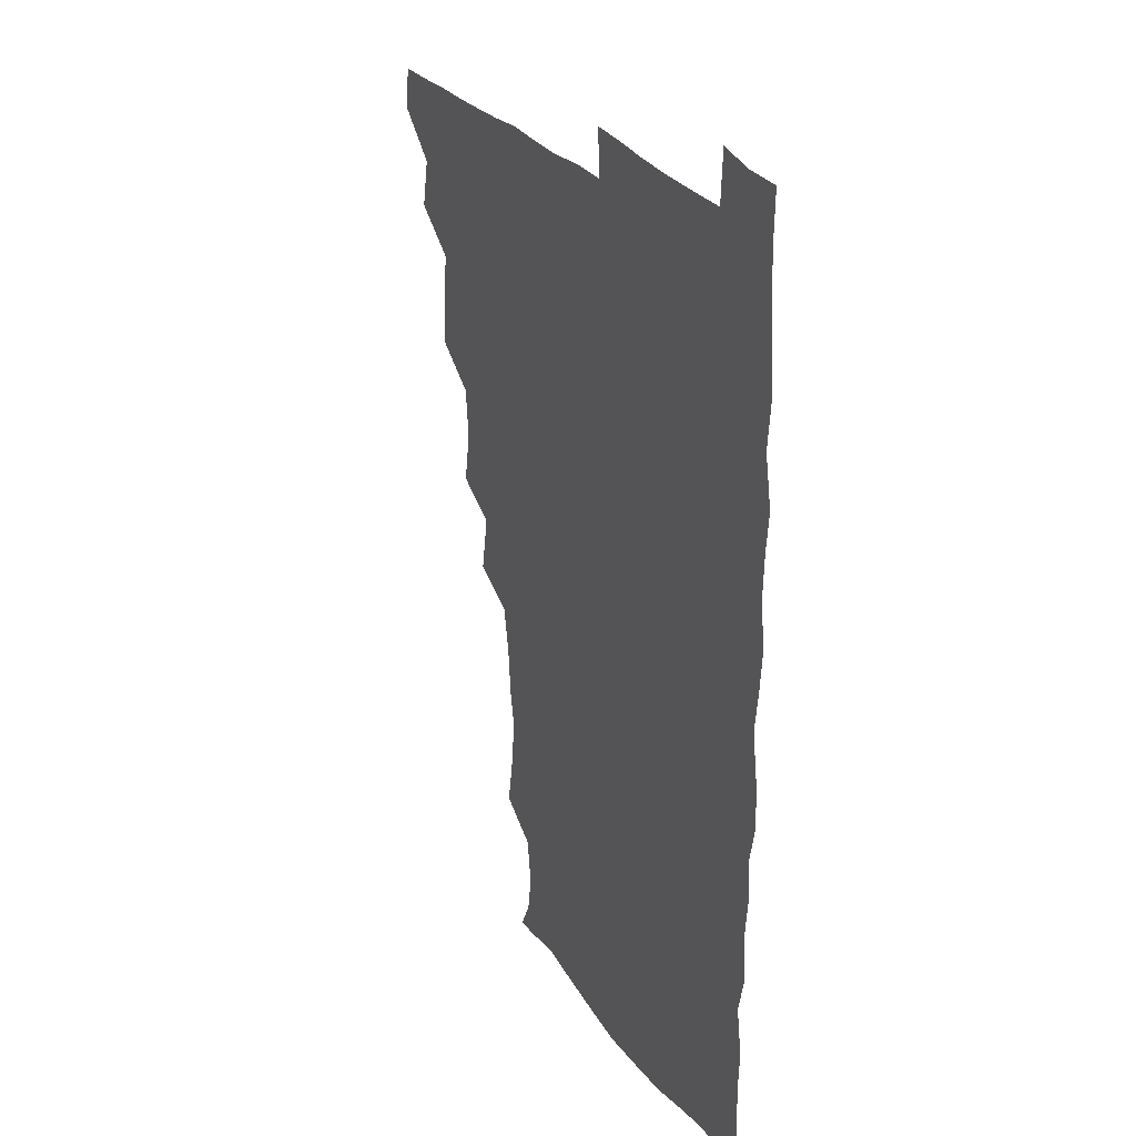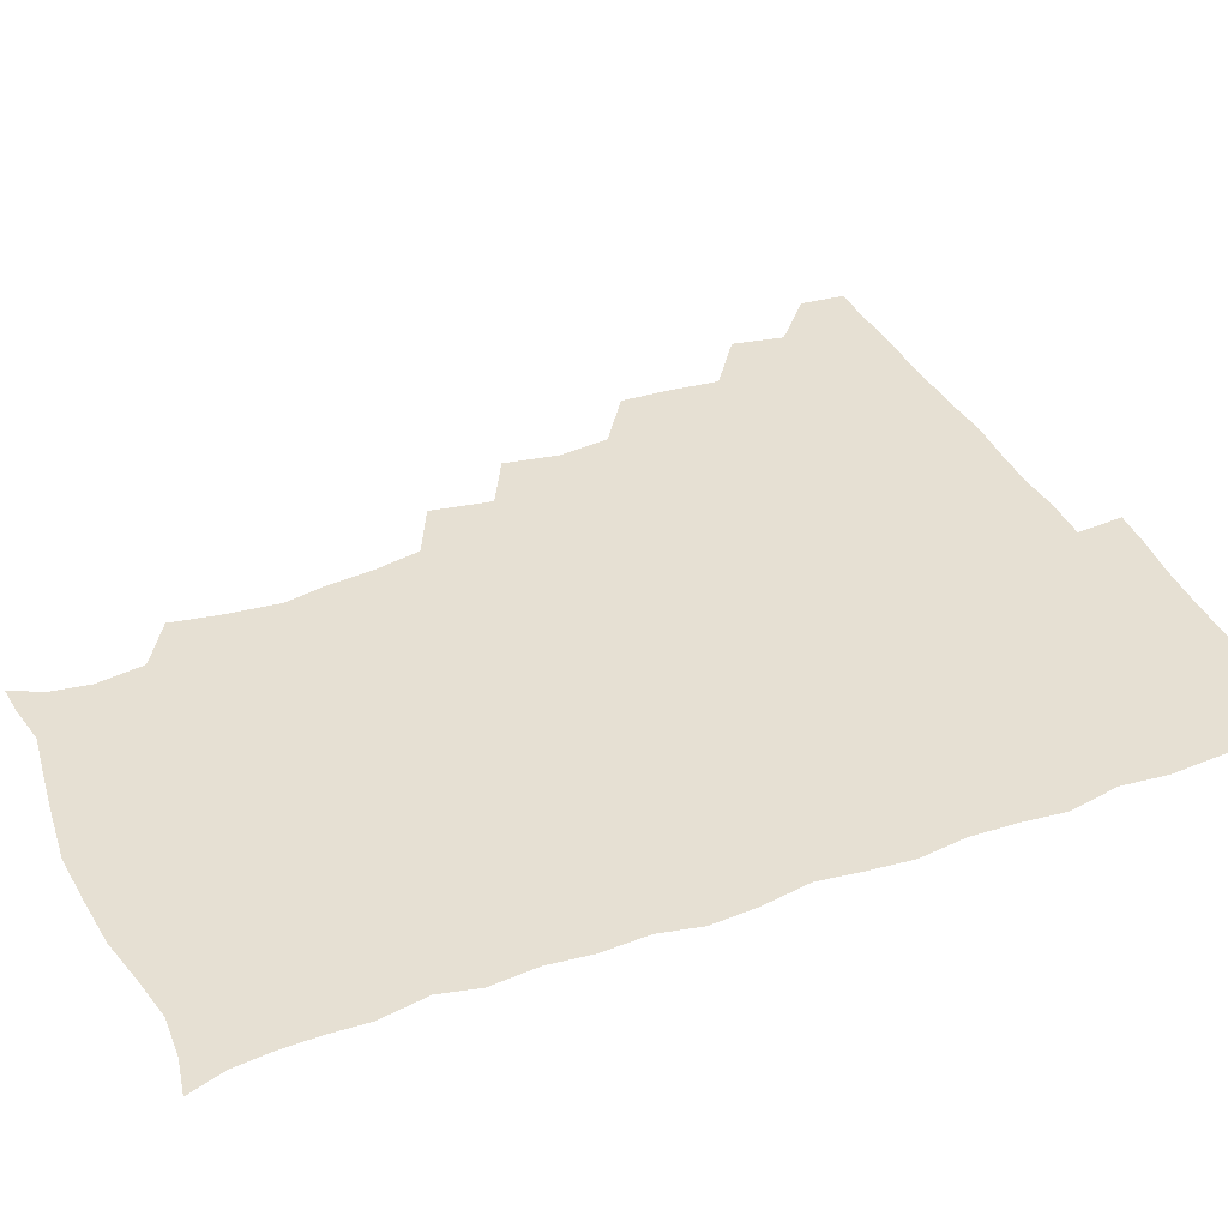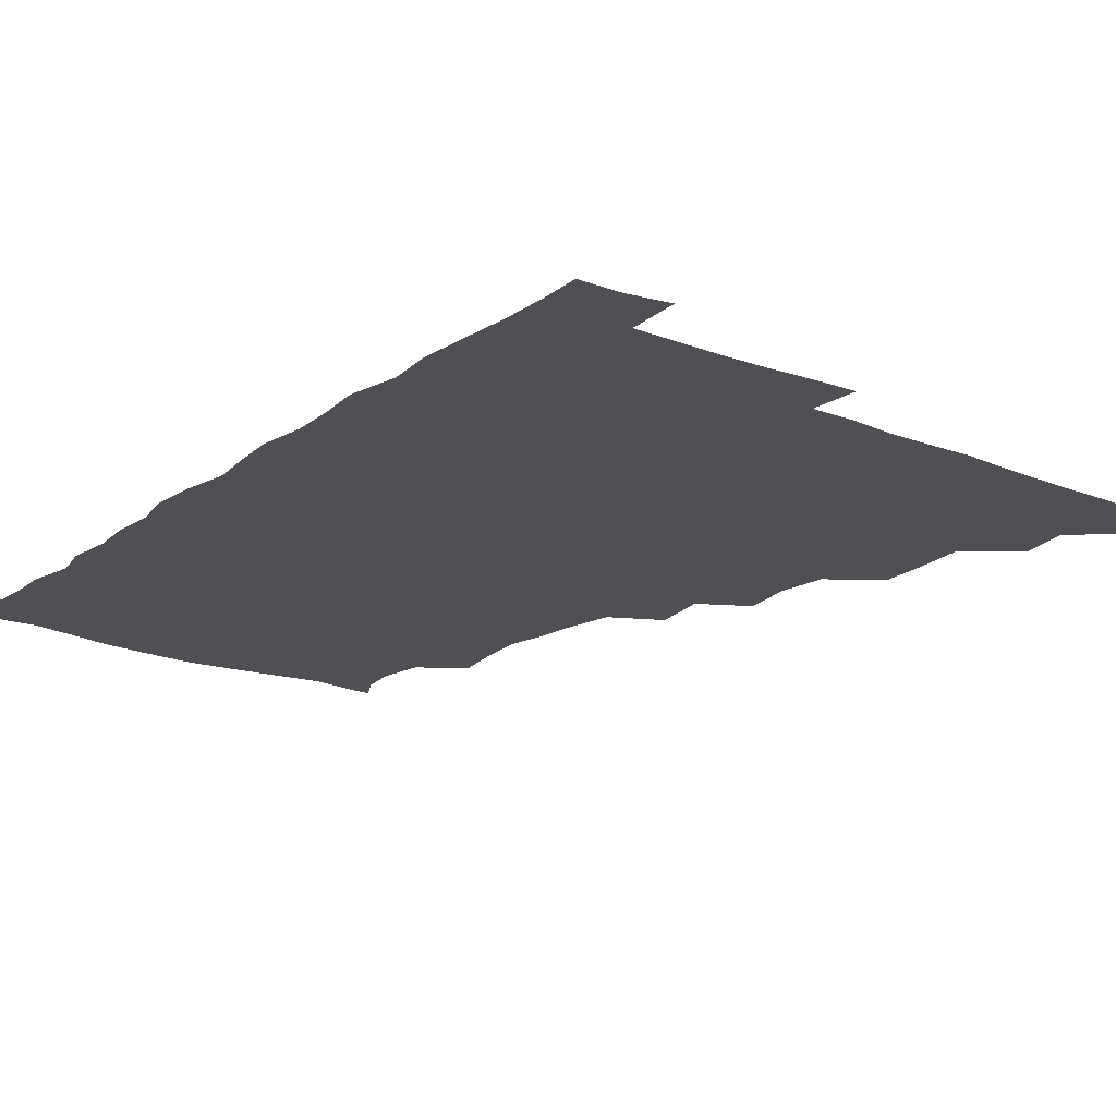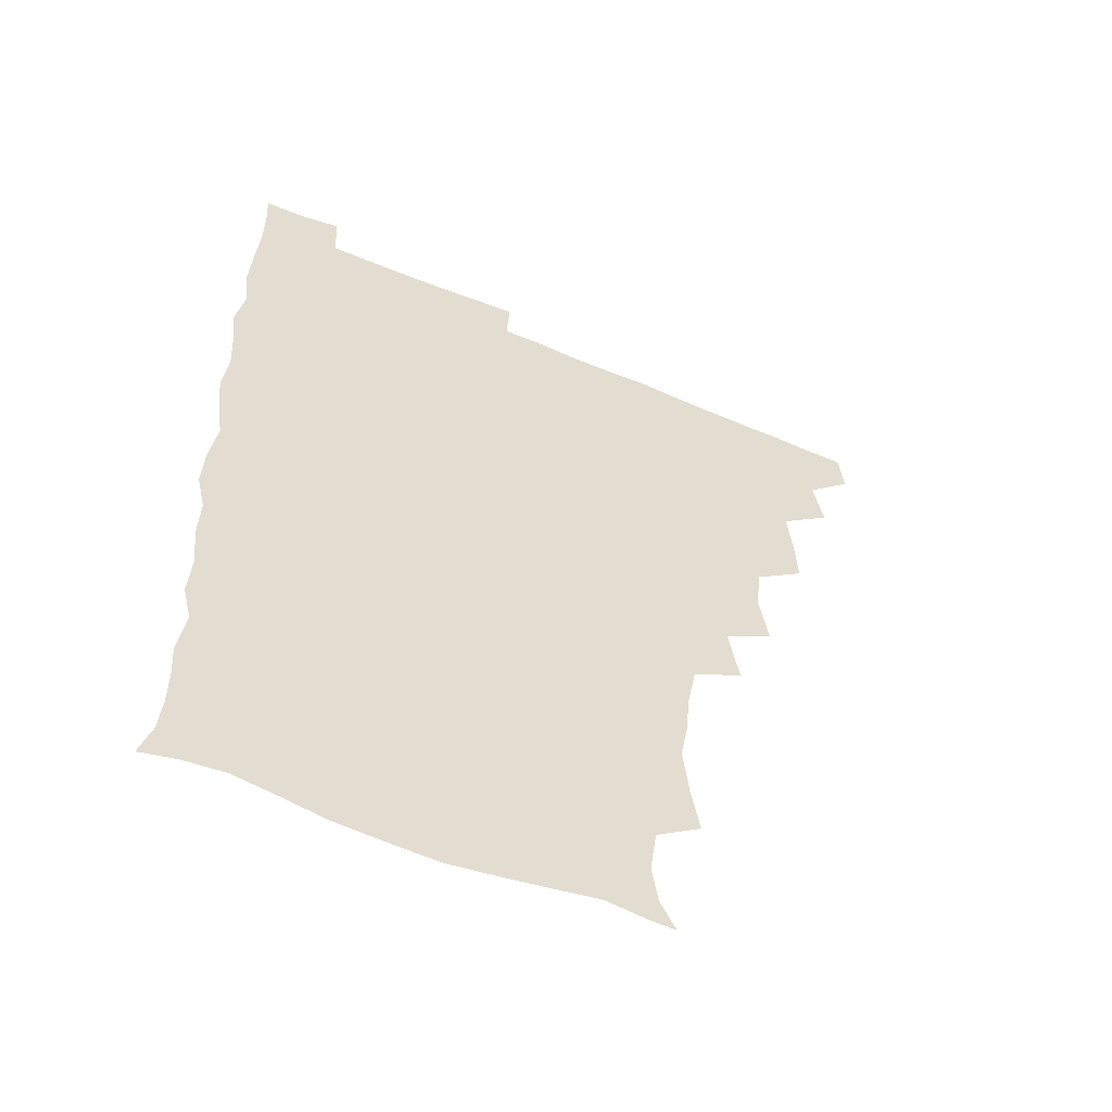
<metadata>
{"format":"obj","ext":"obj","renderer":"f3d","projection":"perspective","resolution":1024,"background":"white","views":[{"elev":26.9,"azim":63.2,"up":"+Y"},{"elev":38.3,"azim":65.7,"up":"+Z"},{"elev":-18.7,"azim":142.9,"up":"+Z"},{"elev":-55.4,"azim":155.9,"up":"+Y"}]}
</metadata>
<code>
v 464.7 494.9 0
v 466.2 510.2 0
v 477.6 462 0
v 481.2 479.7 0
v 481.7 495.3 0
v 481.9 510.3 0
v 493.2 414.2 0
v 494 429.8 0
v 496.1 448.2 0
v 496.8 465.1 0
v 497.8 480.6 0
v 497 495.7 0
v 496.4 510.8 0
v 509.9 365.2 0
v 513.2 383.9 0
v 511.3 401.3 0
v 513.4 420.7 0
v 512.7 436.1 0
v 513.4 451.8 0
v 514.2 467.1 0
v 512.9 481 0
v 512.4 495.5 0
v 511.5 510.7 0
v 523.8 334.4 0
v 527.7 355.3 0
v 528 373.4 0
v 528.3 390.3 0
v 528 406.3 0
v 527 420.6 0
v 526.6 435.3 0
v 527.7 451.6 0
v 528 466.6 0
v 527.4 481.1 0
v 526.9 495.8 0
v 526.3 511 0
v 544.1 244 0
v 547.1 260.2 0
v 549.3 279 0
v 546.8 292.3 0
v 545.3 308.6 0
v 542.2 325.1 0
v 542.4 343.7 0
v 542.8 360.1 0
v 542.6 375.9 0
v 543 392.4 0
v 542.2 406.4 0
v 541.9 421.4 0
v 542.9 437.5 0
v 542.4 451.7 0
v 542.9 466.5 0
v 541.9 481.3 0
v 541.6 496 0
v 541 511.5 0
v 554.9 192.9 0
v 560.5 203.3 0
v 562.7 216.7 0
v 560.4 233.3 0
v 560.4 251.5 0
v 560.8 267.7 0
v 560.5 283 0
v 560.3 299.6 0
v 558.4 313.9 0
v 558.1 330.9 0
v 557 345.3 0
v 557.8 362.5 0
v 557.8 378 0
v 556.5 391.4 0
v 557.5 407.8 0
v 557.7 423 0
v 557.3 437.4 0
v 557.8 452.5 0
v 557 466.7 0
v 557.4 481 0
v 556.6 495.8 0
v 555.4 512.5 0
v 564.7 193.5 0
v 569.9 204.2 0
v 575.2 224.9 0
v 574.8 241.2 0
v 575 257.1 0
v 573.5 269.8 0
v 573.7 286 0
v 574.1 304.1 0
v 573.9 318.1 0
v 572.7 332.7 0
v 572.8 348.4 0
v 572 362.5 0
v 572.7 379.4 0
v 572.7 393.7 0
v 571.7 407.2 0
v 572.4 423.6 0
v 572.4 437.9 0
v 572.2 452.2 0
v 571.8 466.5 0
v 572.1 480.8 0
v 571.3 496 0
v 570.4 511.7 0
v 579.2 195.6 0
v 586.7 213 0
v 588.2 227 0
v 588.3 242.8 0
v 588.4 259.2 0
v 588 273.6 0
v 588.4 288.3 0
v 587.5 302.4 0
v 587.8 321.1 0
v 587 332.5 0
v 587.2 348.9 0
v 587 363.4 0
v 586.7 377.9 0
v 587.1 394.1 0
v 586.7 407.8 0
v 586.7 422.6 0
v 586.9 437.6 0
v 586.7 451.9 0
v 586.8 466.5 0
v 586.7 481.1 0
v 586.2 496.2 0
v 585.8 511.3 0
v 594.6 193.2 0
v 600.8 212.5 0
v 602.5 229.3 0
v 602.6 244.2 0
v 602.4 257.8 0
v 601.5 271.1 0
v 601.7 289.5 0
v 602.8 305 0
v 601.7 318.7 0
v 601.7 333.5 0
v 601.7 349.9 0
v 601.7 364.3 0
v 601.6 378.3 0
v 601.5 393.7 0
v 601.7 408.8 0
v 601.6 423.1 0
v 601.6 437.7 0
v 601.6 451.9 0
v 601.7 466.5 0
v 602 480.9 0
v 601.8 495.5 0
v 600.7 512.4 0
v 612.2 190.7 0
v 615.9 213 0
v 616.9 228.9 0
v 616.3 244.3 0
v 616.9 260.8 0
v 616.8 275.9 0
v 616.5 287.6 0
v 616.2 306.7 0
v 616.2 319 0
v 616.4 335 0
v 616.2 349.3 0
v 616.1 363.5 0
v 616.2 379.5 0
v 616.2 394.2 0
v 616.2 408.9 0
v 616.3 423.1 0
v 616.1 437.2 0
v 616.3 451.9 0
v 617 466.9 0
v 616.9 480.8 0
v 616.7 495.5 0
v 616.1 512 0
v 615.1 528.5 0
v 630.2 188.5 0
v 630.6 211.9 0
v 630.7 231.7 0
v 631.1 244.9 0
v 631.2 261.2 0
v 630.9 274.1 0
v 631.3 290.2 0
v 630.7 304.7 0
v 630.5 319.7 0
v 630.5 335.7 0
v 630.7 348.5 0
v 630.6 364.3 0
v 630.6 379.2 0
v 630.6 393.9 0
v 630.5 408.5 0
v 630.9 424.7 0
v 631 438 0
v 631.1 452.1 0
v 631.3 466.8 0
v 631.4 481 0
v 631.4 495.5 0
v 630.8 511.4 0
v 628.8 527.8 0
v 647.9 189.3 0
v 645.9 213.5 0
v 646 228.2 0
v 645.2 243.7 0
v 645.1 260.8 0
v 645 274.9 0
v 645.2 290.9 0
v 644.9 306 0
v 645.3 318.6 0
v 644.8 334.6 0
v 644.9 349.9 0
v 645 364.1 0
v 645 379.1 0
v 645 393.8 0
v 644.8 409.9 0
v 645.2 423.7 0
v 645.4 437.8 0
v 645.6 452.3 0
v 645.7 467.2 0
v 645.9 481.2 0
v 646 495.6 0
v 646.7 509.2 0
v 643.9 526.4 0
v 665.5 190.5 0
v 661.3 211.5 0
v 659.9 230 0
v 659.9 243.2 0
v 658.6 261 0
v 659.6 273.7 0
v 658.7 291.5 0
v 658.9 305.5 0
v 659.4 319.2 0
v 659 334.7 0
v 658.8 349.9 0
v 659.8 363.2 0
v 659.5 378.6 0
v 660.1 392.2 0
v 659.2 409.2 0
v 659.5 423.4 0
v 660.2 437.1 0
v 660 452.6 0
v 660 467.3 0
v 660.5 481.4 0
v 660.7 495.8 0
v 660.7 510.1 0
v 659.6 525.6 0
v 681.8 193.7 0
v 676.6 211.9 0
v 674.4 228.8 0
v 674 244.1 0
v 673.5 258.7 0
v 673.3 274.2 0
v 672.6 290.3 0
v 672.5 305.3 0
v 673.6 318.7 0
v 673 334.6 0
v 674 348 0
v 673.9 362.9 0
v 673.2 379.2 0
v 674 392.8 0
v 672.9 409.5 0
v 673.8 423.2 0
v 674.1 437.8 0
v 674.8 452 0
v 674.5 467 0
v 674.6 482 0
v 675.2 496.1 0
v 675.4 510.7 0
v 675.5 525.3 0
v 696.8 196.3 0
v 692.2 210.8 0
v 689.3 226.8 0
v 687.6 243.4 0
v 687 258.6 0
v 687.2 273 0
v 686.7 288.7 0
v 688 301.9 0
v 686.6 319.3 0
v 687.8 332.8 0
v 687.3 348.5 0
v 687.9 362.3 0
v 687.2 378.3 0
v 688.1 392.4 0
v 688.1 407.6 0
v 688.1 422.5 0
v 687.9 437.6 0
v 689.2 451.6 0
v 688.2 467.8 0
v 689 481.7 0
v 689.3 496.1 0
v 690.2 510.6 0
v 690.7 525.2 0
v 691.8 543.5 0
v 711.3 195.2 0
v 706.6 208.9 0
v 704.5 223.3 0
v 703.5 238.1 0
v 701.3 255.1 0
v 701.5 269.3 0
v 701.5 285 0
v 701.1 300.4 0
v 702 315.1 0
v 702.7 329.5 0
v 704 344 0
v 702.3 360.2 0
v 702.4 374.8 0
v 704.1 389 0
v 703.3 405 0
v 704.3 419.1 0
v 702.4 436 0
v 704.6 449.7 0
v 702.6 466.4 0
v 702.9 481.2 0
v 704.1 495.5 0
v 704.8 510.3 0
v 704.6 524.9 0
v 705.9 540.7 0
v 724.3 192.3 0
v 720.2 205.2 0
v 719.1 217.6 0
v 719 230.4 0
v 719.8 243.6 0
v 717.2 260.2 0
v 720.4 273.4 0
v 719.3 289.6 0
v 721 304.4 0
v 720.4 320.4 0
v 723.6 334.1 0
v 722.9 349.5 0
v 720.2 366.8 0
v 722.3 381.6 0
v 723.8 396.5 0
v 721.8 413 0
v 722.6 428.6 0
v 724.3 443 0
v 721 460.9 0
v 722.8 476.4 0
v 721.8 492.7 0
v 720.5 509.6 0
v 720.2 525.2 0
v 720.7 540.2 0
f 4 5 1
f 1 5 2
f 5 6 2
f 9 10 3
f 3 10 4
f 10 11 4
f 4 11 5
f 11 12 5
f 5 12 6
f 12 13 6
f 16 17 7
f 7 17 8
f 17 18 8
f 8 18 9
f 18 19 9
f 9 19 10
f 19 20 10
f 10 20 11
f 20 21 11
f 11 21 12
f 21 22 12
f 12 22 13
f 22 23 13
f 25 26 14
f 14 26 15
f 26 27 15
f 15 27 16
f 27 28 16
f 16 28 17
f 28 29 17
f 17 29 18
f 29 30 18
f 18 30 19
f 30 31 19
f 19 31 20
f 31 32 20
f 20 32 21
f 32 33 21
f 21 33 22
f 33 34 22
f 22 34 23
f 34 35 23
f 41 42 24
f 24 42 25
f 42 43 25
f 25 43 26
f 43 44 26
f 26 44 27
f 44 45 27
f 27 45 28
f 45 46 28
f 28 46 29
f 46 47 29
f 29 47 30
f 47 48 30
f 30 48 31
f 48 49 31
f 31 49 32
f 49 50 32
f 32 50 33
f 50 51 33
f 33 51 34
f 51 52 34
f 34 52 35
f 52 53 35
f 57 58 36
f 36 58 37
f 58 59 37
f 37 59 38
f 59 60 38
f 38 60 39
f 60 61 39
f 39 61 40
f 61 62 40
f 40 62 41
f 62 63 41
f 41 63 42
f 63 64 42
f 42 64 43
f 64 65 43
f 43 65 44
f 65 66 44
f 44 66 45
f 66 67 45
f 45 67 46
f 67 68 46
f 46 68 47
f 68 69 47
f 47 69 48
f 69 70 48
f 48 70 49
f 70 71 49
f 49 71 50
f 71 72 50
f 50 72 51
f 72 73 51
f 51 73 52
f 73 74 52
f 52 74 53
f 74 75 53
f 54 76 55
f 76 77 55
f 55 77 56
f 77 78 56
f 56 78 57
f 78 79 57
f 57 79 58
f 79 80 58
f 58 80 59
f 80 81 59
f 59 81 60
f 81 82 60
f 60 82 61
f 82 83 61
f 61 83 62
f 83 84 62
f 62 84 63
f 84 85 63
f 63 85 64
f 85 86 64
f 64 86 65
f 86 87 65
f 65 87 66
f 87 88 66
f 66 88 67
f 88 89 67
f 67 89 68
f 89 90 68
f 68 90 69
f 90 91 69
f 69 91 70
f 91 92 70
f 70 92 71
f 92 93 71
f 71 93 72
f 93 94 72
f 72 94 73
f 94 95 73
f 73 95 74
f 95 96 74
f 74 96 75
f 96 97 75
f 76 98 77
f 98 99 77
f 77 99 78
f 99 100 78
f 78 100 79
f 100 101 79
f 79 101 80
f 101 102 80
f 80 102 81
f 102 103 81
f 81 103 82
f 103 104 82
f 82 104 83
f 104 105 83
f 83 105 84
f 105 106 84
f 84 106 85
f 106 107 85
f 85 107 86
f 107 108 86
f 86 108 87
f 108 109 87
f 87 109 88
f 109 110 88
f 88 110 89
f 110 111 89
f 89 111 90
f 111 112 90
f 90 112 91
f 112 113 91
f 91 113 92
f 113 114 92
f 92 114 93
f 114 115 93
f 93 115 94
f 115 116 94
f 94 116 95
f 116 117 95
f 95 117 96
f 117 118 96
f 96 118 97
f 118 119 97
f 98 120 99
f 120 121 99
f 99 121 100
f 121 122 100
f 100 122 101
f 122 123 101
f 101 123 102
f 123 124 102
f 102 124 103
f 124 125 103
f 103 125 104
f 125 126 104
f 104 126 105
f 126 127 105
f 105 127 106
f 127 128 106
f 106 128 107
f 128 129 107
f 107 129 108
f 129 130 108
f 108 130 109
f 130 131 109
f 109 131 110
f 131 132 110
f 110 132 111
f 132 133 111
f 111 133 112
f 133 134 112
f 112 134 113
f 134 135 113
f 113 135 114
f 135 136 114
f 114 136 115
f 136 137 115
f 115 137 116
f 137 138 116
f 116 138 117
f 138 139 117
f 117 139 118
f 139 140 118
f 118 140 119
f 140 141 119
f 120 142 121
f 142 143 121
f 121 143 122
f 143 144 122
f 122 144 123
f 144 145 123
f 123 145 124
f 145 146 124
f 124 146 125
f 146 147 125
f 125 147 126
f 147 148 126
f 126 148 127
f 148 149 127
f 127 149 128
f 149 150 128
f 128 150 129
f 150 151 129
f 129 151 130
f 151 152 130
f 130 152 131
f 152 153 131
f 131 153 132
f 153 154 132
f 132 154 133
f 154 155 133
f 133 155 134
f 155 156 134
f 134 156 135
f 156 157 135
f 135 157 136
f 157 158 136
f 136 158 137
f 158 159 137
f 137 159 138
f 159 160 138
f 138 160 139
f 160 161 139
f 139 161 140
f 161 162 140
f 140 162 141
f 162 163 141
f 142 165 143
f 165 166 143
f 143 166 144
f 166 167 144
f 144 167 145
f 167 168 145
f 145 168 146
f 168 169 146
f 146 169 147
f 169 170 147
f 147 170 148
f 170 171 148
f 148 171 149
f 171 172 149
f 149 172 150
f 172 173 150
f 150 173 151
f 173 174 151
f 151 174 152
f 174 175 152
f 152 175 153
f 175 176 153
f 153 176 154
f 176 177 154
f 154 177 155
f 177 178 155
f 155 178 156
f 178 179 156
f 156 179 157
f 179 180 157
f 157 180 158
f 180 181 158
f 158 181 159
f 181 182 159
f 159 182 160
f 182 183 160
f 160 183 161
f 183 184 161
f 161 184 162
f 184 185 162
f 162 185 163
f 185 186 163
f 163 186 164
f 186 187 164
f 165 188 166
f 188 189 166
f 166 189 167
f 189 190 167
f 167 190 168
f 190 191 168
f 168 191 169
f 191 192 169
f 169 192 170
f 192 193 170
f 170 193 171
f 193 194 171
f 171 194 172
f 194 195 172
f 172 195 173
f 195 196 173
f 173 196 174
f 196 197 174
f 174 197 175
f 197 198 175
f 175 198 176
f 198 199 176
f 176 199 177
f 199 200 177
f 177 200 178
f 200 201 178
f 178 201 179
f 201 202 179
f 179 202 180
f 202 203 180
f 180 203 181
f 203 204 181
f 181 204 182
f 204 205 182
f 182 205 183
f 205 206 183
f 183 206 184
f 206 207 184
f 184 207 185
f 207 208 185
f 185 208 186
f 208 209 186
f 186 209 187
f 209 210 187
f 188 211 189
f 211 212 189
f 189 212 190
f 212 213 190
f 190 213 191
f 213 214 191
f 191 214 192
f 214 215 192
f 192 215 193
f 215 216 193
f 193 216 194
f 216 217 194
f 194 217 195
f 217 218 195
f 195 218 196
f 218 219 196
f 196 219 197
f 219 220 197
f 197 220 198
f 220 221 198
f 198 221 199
f 221 222 199
f 199 222 200
f 222 223 200
f 200 223 201
f 223 224 201
f 201 224 202
f 224 225 202
f 202 225 203
f 225 226 203
f 203 226 204
f 226 227 204
f 204 227 205
f 227 228 205
f 205 228 206
f 228 229 206
f 206 229 207
f 229 230 207
f 207 230 208
f 230 231 208
f 208 231 209
f 231 232 209
f 209 232 210
f 232 233 210
f 211 234 212
f 234 235 212
f 212 235 213
f 235 236 213
f 213 236 214
f 236 237 214
f 214 237 215
f 237 238 215
f 215 238 216
f 238 239 216
f 216 239 217
f 239 240 217
f 217 240 218
f 240 241 218
f 218 241 219
f 241 242 219
f 219 242 220
f 242 243 220
f 220 243 221
f 243 244 221
f 221 244 222
f 244 245 222
f 222 245 223
f 245 246 223
f 223 246 224
f 246 247 224
f 224 247 225
f 247 248 225
f 225 248 226
f 248 249 226
f 226 249 227
f 249 250 227
f 227 250 228
f 250 251 228
f 228 251 229
f 251 252 229
f 229 252 230
f 252 253 230
f 230 253 231
f 253 254 231
f 231 254 232
f 254 255 232
f 232 255 233
f 255 256 233
f 234 257 235
f 257 258 235
f 235 258 236
f 258 259 236
f 236 259 237
f 259 260 237
f 237 260 238
f 260 261 238
f 238 261 239
f 261 262 239
f 239 262 240
f 262 263 240
f 240 263 241
f 263 264 241
f 241 264 242
f 264 265 242
f 242 265 243
f 265 266 243
f 243 266 244
f 266 267 244
f 244 267 245
f 267 268 245
f 245 268 246
f 268 269 246
f 246 269 247
f 269 270 247
f 247 270 248
f 270 271 248
f 248 271 249
f 271 272 249
f 249 272 250
f 272 273 250
f 250 273 251
f 273 274 251
f 251 274 252
f 274 275 252
f 252 275 253
f 275 276 253
f 253 276 254
f 276 277 254
f 254 277 255
f 277 278 255
f 255 278 256
f 278 279 256
f 257 281 258
f 281 282 258
f 258 282 259
f 282 283 259
f 259 283 260
f 283 284 260
f 260 284 261
f 284 285 261
f 261 285 262
f 285 286 262
f 262 286 263
f 286 287 263
f 263 287 264
f 287 288 264
f 264 288 265
f 288 289 265
f 265 289 266
f 289 290 266
f 266 290 267
f 290 291 267
f 267 291 268
f 291 292 268
f 268 292 269
f 292 293 269
f 269 293 270
f 293 294 270
f 270 294 271
f 294 295 271
f 271 295 272
f 295 296 272
f 272 296 273
f 296 297 273
f 273 297 274
f 297 298 274
f 274 298 275
f 298 299 275
f 275 299 276
f 299 300 276
f 276 300 277
f 300 301 277
f 277 301 278
f 301 302 278
f 278 302 279
f 302 303 279
f 279 303 280
f 303 304 280
f 281 305 282
f 305 306 282
f 282 306 283
f 306 307 283
f 283 307 284
f 307 308 284
f 284 308 285
f 308 309 285
f 285 309 286
f 309 310 286
f 286 310 287
f 310 311 287
f 287 311 288
f 311 312 288
f 288 312 289
f 312 313 289
f 289 313 290
f 313 314 290
f 290 314 291
f 314 315 291
f 291 315 292
f 315 316 292
f 292 316 293
f 316 317 293
f 293 317 294
f 317 318 294
f 294 318 295
f 318 319 295
f 295 319 296
f 319 320 296
f 296 320 297
f 320 321 297
f 297 321 298
f 321 322 298
f 298 322 299
f 322 323 299
f 299 323 300
f 323 324 300
f 300 324 301
f 324 325 301
f 301 325 302
f 325 326 302
f 302 326 303
f 326 327 303
f 303 327 304
f 327 328 304

</code>
